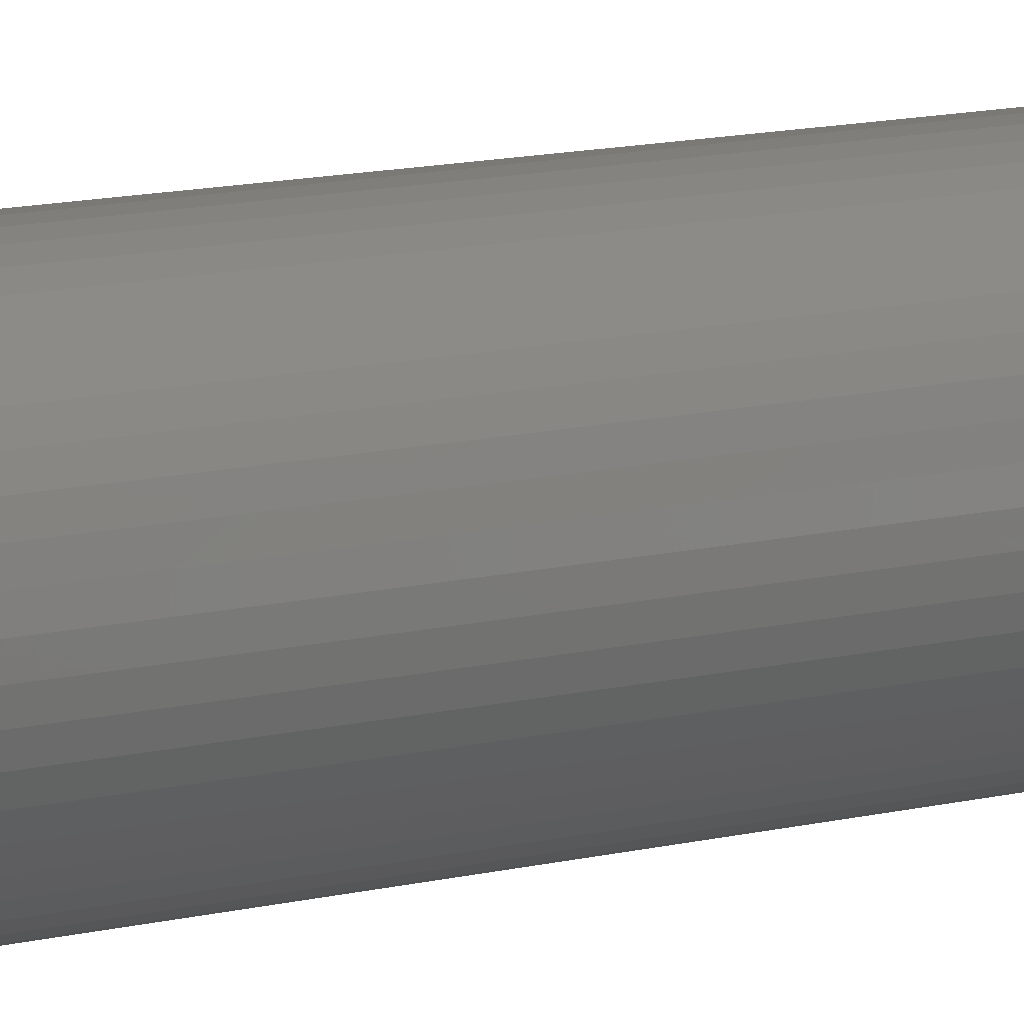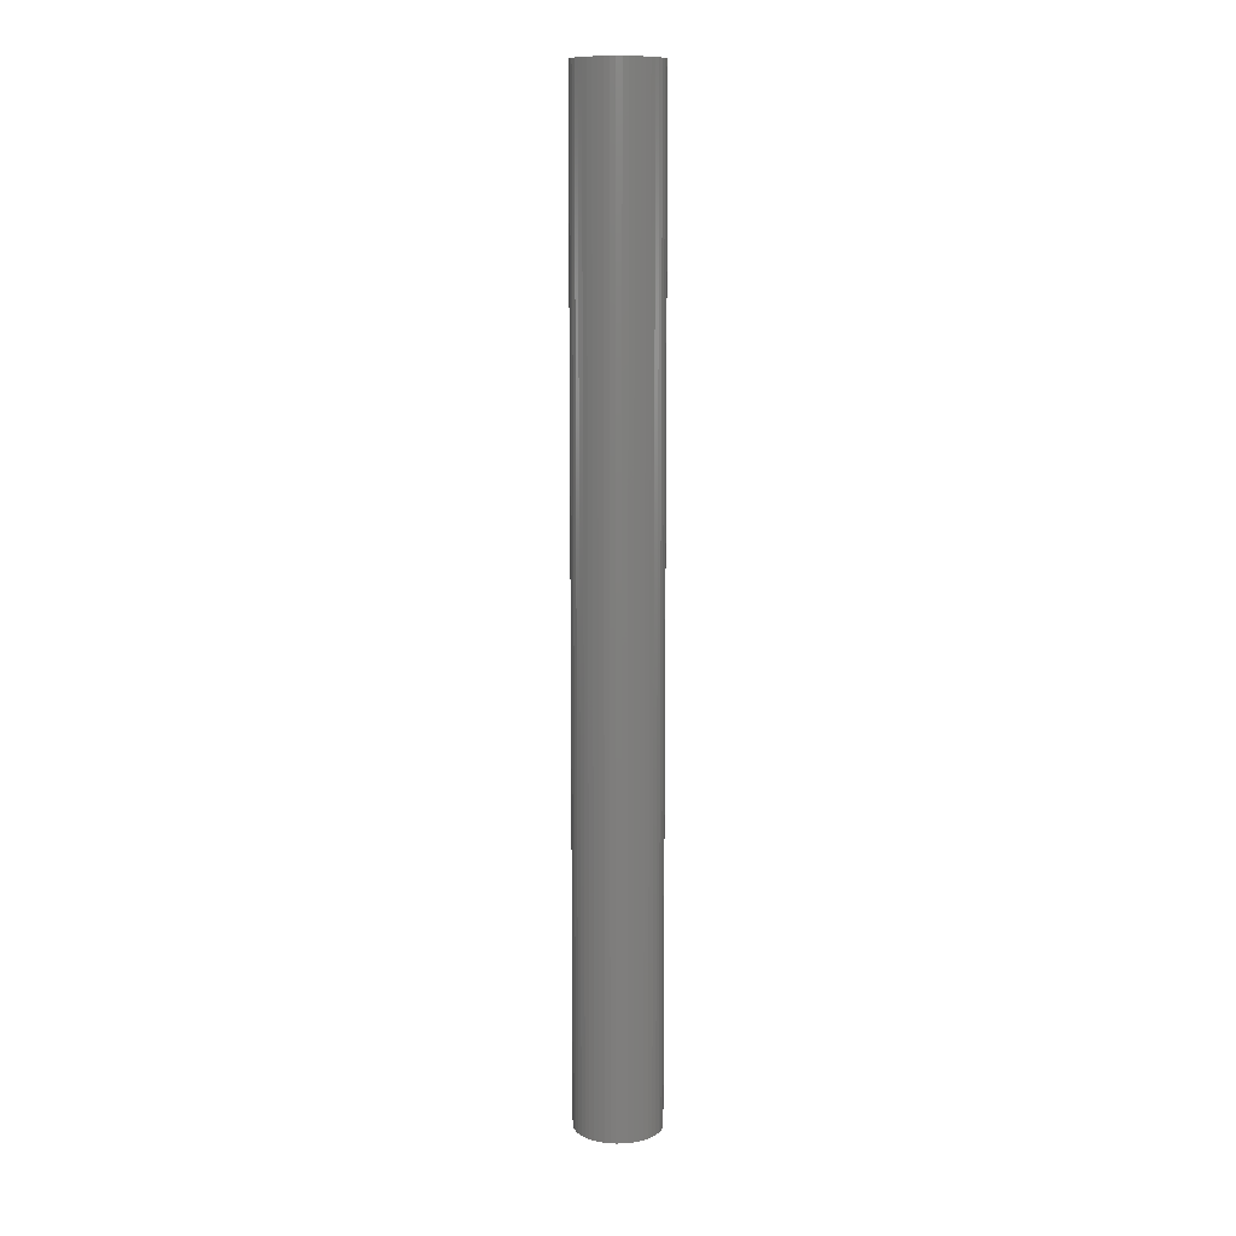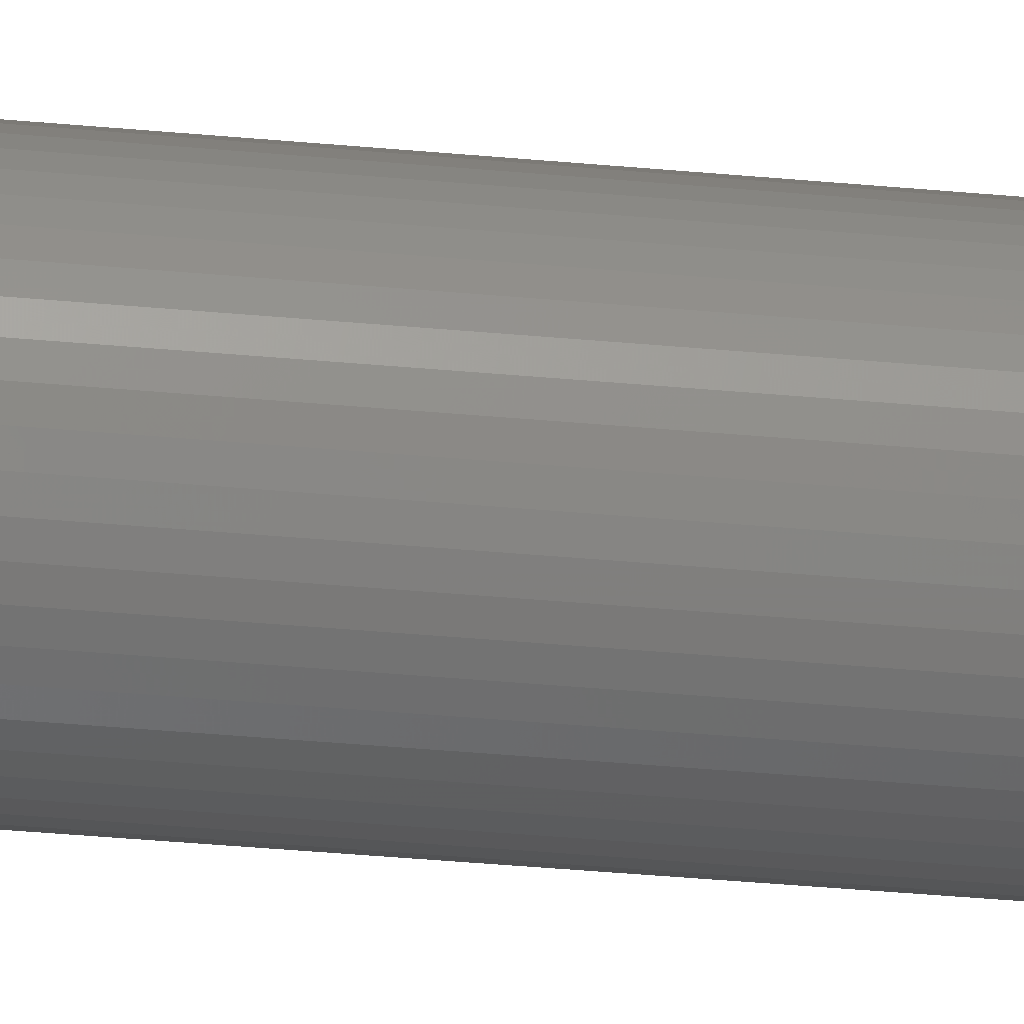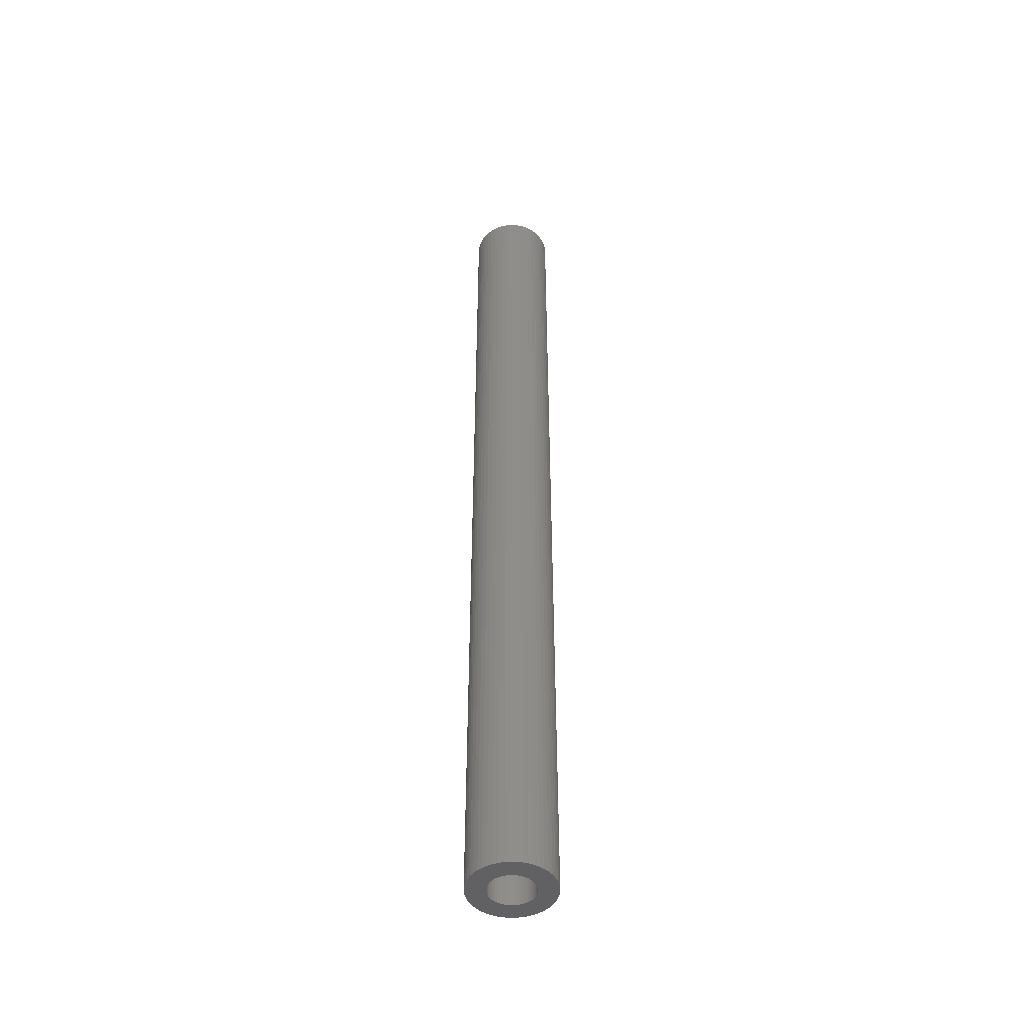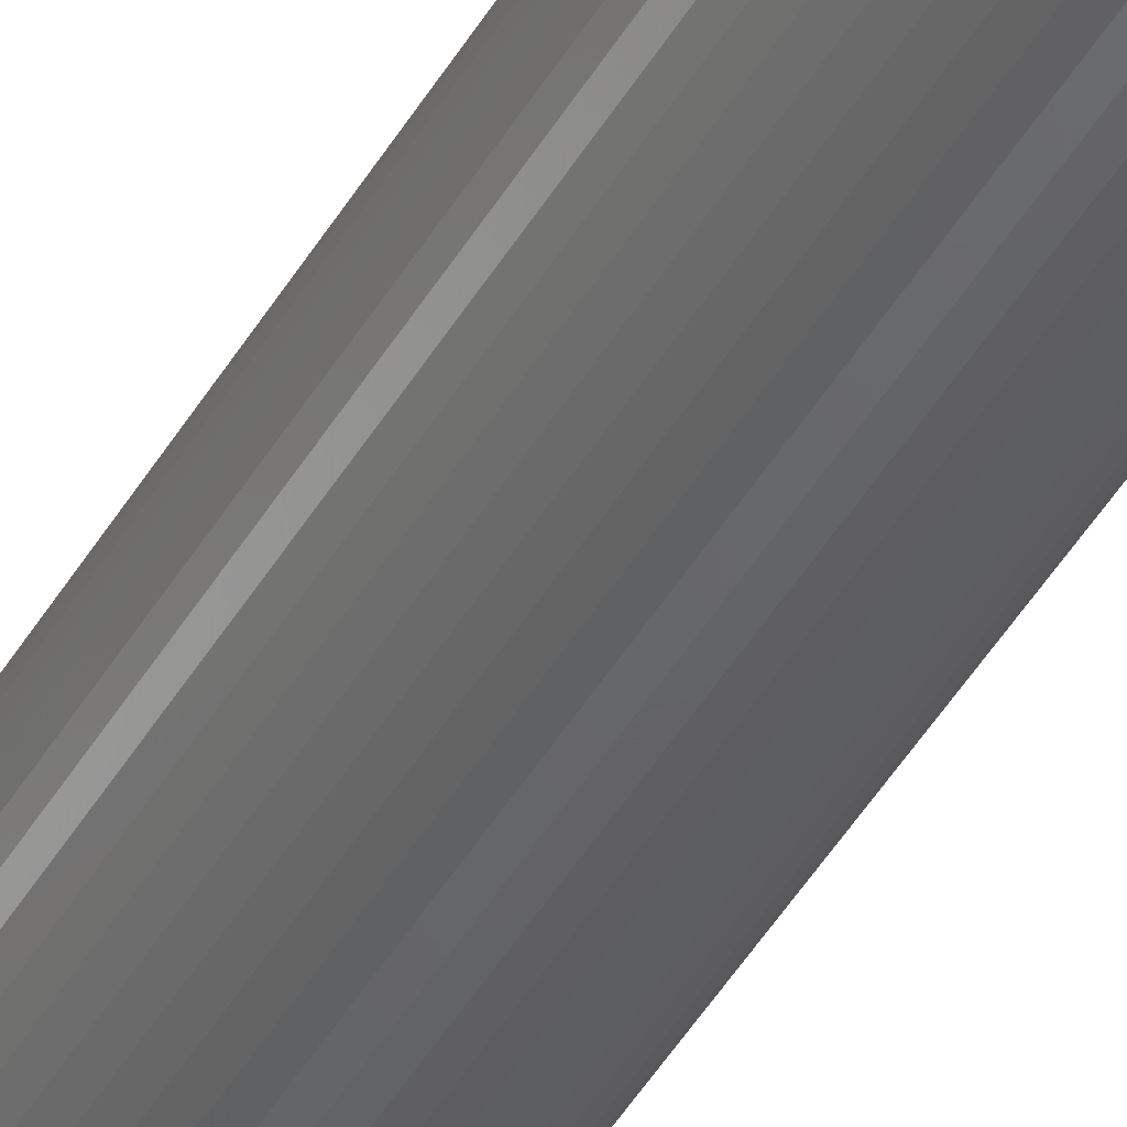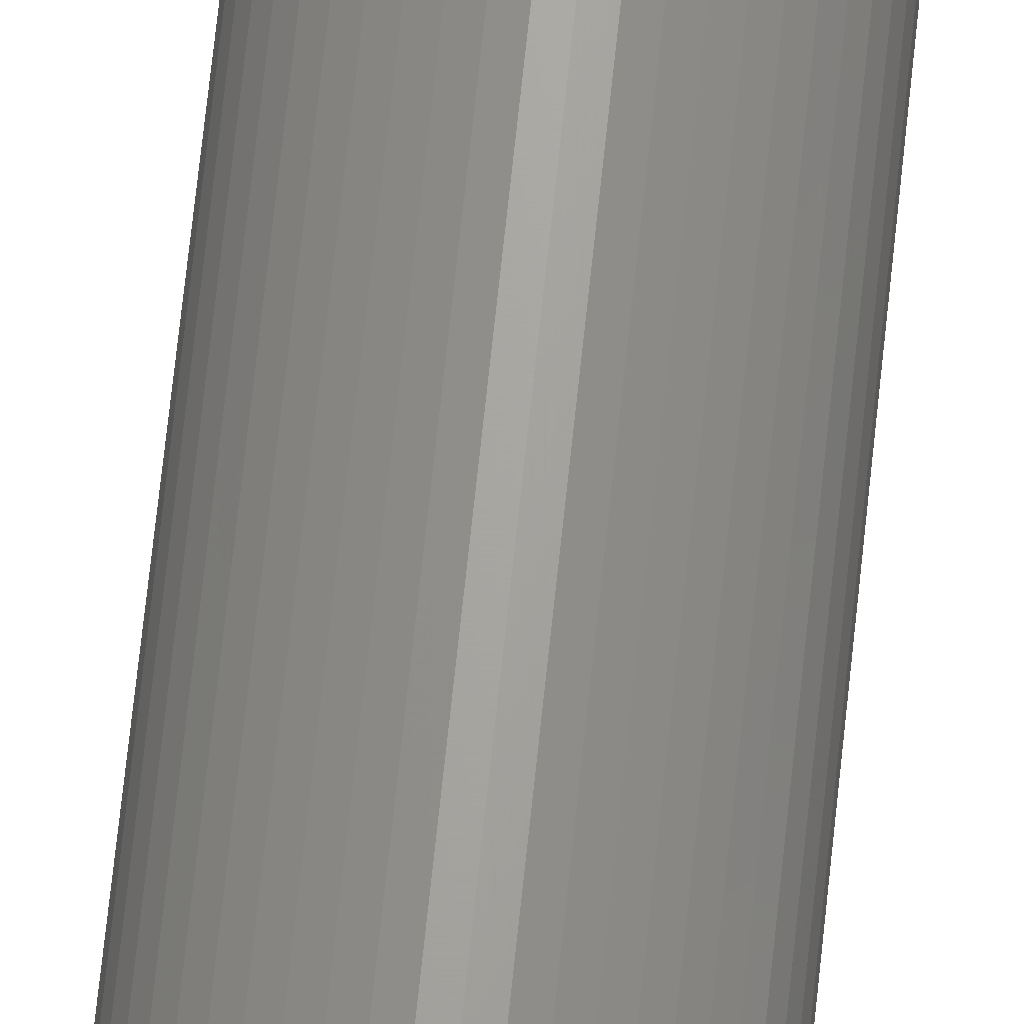
<metadata>
{"format":"stl","ext":"stl","renderer":"f3d","projection":"perspective","resolution":1024,"background":"white","views":[{"elev":6.4,"azim":-138.2,"up":"+Y"},{"elev":11.2,"azim":-102.0,"up":"+Z"},{"elev":-29.2,"azim":-98.5,"up":"+Y"},{"elev":-46.7,"azim":113.4,"up":"+Z"},{"elev":-44.7,"azim":151.7,"up":"+Y"},{"elev":66.7,"azim":5.9,"up":"+Y"}]}
</metadata>
<code>
# stl→obj: 200 verts, 400 faces
v 2.5 0 28.5
v 2.48 0.3133 -28.5
v 2.48 0.3133 28.5
v 2.5 0 -28.5
v -2.5 0 -28.5
v -2.48 0.3133 28.5
v -2.48 0.3133 -28.5
v -2.5 0 28.5
v 0.157 2.495 -28.5
v -0.157 2.495 28.5
v 0.157 2.495 28.5
v -0.157 2.495 -28.5
v -0.157 -2.495 -28.5
v 0.157 -2.495 28.5
v -0.157 -2.495 28.5
v 0.157 -2.495 -28.5
v 1.822 1.711 -28.5
v 1.594 1.926 28.5
v 1.822 1.711 28.5
v 1.594 1.926 -28.5
v -1.594 1.926 -28.5
v -1.822 1.711 28.5
v -1.594 1.926 28.5
v -1.822 1.711 -28.5
v -0.7725 2.378 -28.5
v -1.064 2.262 28.5
v -0.7725 2.378 28.5
v -1.064 2.262 -28.5
v 2.324 0.9203 28.5
v 2.191 1.204 -28.5
v 2.191 1.204 28.5
v 2.324 0.9203 -28.5
v 1.064 2.262 -28.5
v 0.7725 2.378 28.5
v 1.064 2.262 28.5
v 0.7725 2.378 -28.5
v 0.4685 2.456 28.5
v 0.4685 2.456 -28.5
v 1.34 2.111 -28.5
v 1.34 2.111 28.5
v -2.324 0.9203 -28.5
v -2.191 1.204 28.5
v -2.191 1.204 -28.5
v -2.324 0.9203 28.5
v 1.35 0 28.5
v 1.339 0.1692 28.5
v 2.421 0.6217 28.5
v 2.48 -0.3133 28.5
v 1.308 0.3357 28.5
v 1.339 -0.1692 28.5
v 1.255 0.497 28.5
v 2.421 -0.6217 28.5
v 1.183 0.6504 28.5
v 2.023 1.469 28.5
v 1.308 -0.3357 28.5
v 1.092 0.7935 28.5
v 2.324 -0.9203 28.5
v 0.9841 0.9241 28.5
v 1.255 -0.497 28.5
v 2.191 -1.204 28.5
v 0.8605 1.04 28.5
v 0.7234 1.14 28.5
v 0.5748 1.222 28.5
v 0.4172 1.284 28.5
v 0.253 1.326 28.5
v 0.08477 1.347 28.5
v -0.08477 1.347 28.5
v -0.253 1.326 28.5
v -0.4685 2.456 28.5
v -0.4172 1.284 28.5
v -0.5748 1.222 28.5
v -0.7234 1.14 28.5
v -1.34 2.111 28.5
v -0.8605 1.04 28.5
v -0.9841 0.9241 28.5
v -1.092 0.7935 28.5
v -2.023 1.469 28.5
v -1.183 0.6504 28.5
v -1.255 0.497 28.5
v 1.183 -0.6504 28.5
v 2.023 -1.469 28.5
v 1.092 -0.7935 28.5
v 1.822 -1.711 28.5
v 0.9841 -0.9241 28.5
v 1.594 -1.926 28.5
v 0.8605 -1.04 28.5
v 1.34 -2.111 28.5
v 0.7234 -1.14 28.5
v 1.064 -2.262 28.5
v 0.5748 -1.222 28.5
v 0.7725 -2.378 28.5
v 0.4172 -1.284 28.5
v 0.4685 -2.456 28.5
v 0.253 -1.326 28.5
v 0.08477 -1.347 28.5
v -0.08477 -1.347 28.5
v -0.253 -1.326 28.5
v -0.4685 -2.456 28.5
v -0.4172 -1.284 28.5
v -0.7725 -2.378 28.5
v -0.5748 -1.222 28.5
v -1.064 -2.262 28.5
v -0.7234 -1.14 28.5
v -1.34 -2.111 28.5
v -0.8605 -1.04 28.5
v -1.594 -1.926 28.5
v -0.9841 -0.9241 28.5
v -1.822 -1.711 28.5
v -1.092 -0.7935 28.5
v -2.023 -1.469 28.5
v -1.183 -0.6504 28.5
v -2.191 -1.204 28.5
v -1.255 -0.497 28.5
v -2.324 -0.9203 28.5
v -1.308 -0.3357 28.5
v -2.421 -0.6217 28.5
v -1.339 -0.1692 28.5
v -2.48 -0.3133 28.5
v -1.35 0 28.5
v -1.308 0.3357 28.5
v -2.421 0.6217 28.5
v -1.339 0.1692 28.5
v -0.4685 2.456 -28.5
v 1.35 0 -28.5
v 2.48 -0.3133 -28.5
v 1.339 -0.1692 -28.5
v 2.421 -0.6217 -28.5
v 1.308 -0.3357 -28.5
v 2.324 -0.9203 -28.5
v 1.339 0.1692 -28.5
v 1.255 -0.497 -28.5
v 2.191 -1.204 -28.5
v 2.421 0.6217 -28.5
v 1.183 -0.6504 -28.5
v 2.023 -1.469 -28.5
v 1.308 0.3357 -28.5
v 1.092 -0.7935 -28.5
v 1.822 -1.711 -28.5
v 0.9841 -0.9241 -28.5
v 1.594 -1.926 -28.5
v 1.255 0.497 -28.5
v 0.8605 -1.04 -28.5
v 1.34 -2.111 -28.5
v 0.7234 -1.14 -28.5
v 1.064 -2.262 -28.5
v 0.5748 -1.222 -28.5
v 0.7725 -2.378 -28.5
v 0.4172 -1.284 -28.5
v 0.4685 -2.456 -28.5
v 0.253 -1.326 -28.5
v 0.08477 -1.347 -28.5
v -0.08477 -1.347 -28.5
v -0.253 -1.326 -28.5
v -0.4685 -2.456 -28.5
v -0.4172 -1.284 -28.5
v -0.7725 -2.378 -28.5
v -0.5748 -1.222 -28.5
v -1.064 -2.262 -28.5
v -0.7234 -1.14 -28.5
v -1.34 -2.111 -28.5
v -0.8605 -1.04 -28.5
v -1.594 -1.926 -28.5
v -0.9841 -0.9241 -28.5
v -1.822 -1.711 -28.5
v -1.092 -0.7935 -28.5
v -2.023 -1.469 -28.5
v -1.183 -0.6504 -28.5
v -2.191 -1.204 -28.5
v -1.255 -0.497 -28.5
v 1.183 0.6504 -28.5
v 2.023 1.469 -28.5
v 1.092 0.7935 -28.5
v 0.9841 0.9241 -28.5
v 0.8605 1.04 -28.5
v 0.7234 1.14 -28.5
v 0.5748 1.222 -28.5
v 0.4172 1.284 -28.5
v 0.253 1.326 -28.5
v 0.08477 1.347 -28.5
v -0.08477 1.347 -28.5
v -0.253 1.326 -28.5
v -0.4172 1.284 -28.5
v -0.5748 1.222 -28.5
v -0.7234 1.14 -28.5
v -1.34 2.111 -28.5
v -0.8605 1.04 -28.5
v -0.9841 0.9241 -28.5
v -1.092 0.7935 -28.5
v -2.023 1.469 -28.5
v -1.183 0.6504 -28.5
v -1.255 0.497 -28.5
v -1.308 0.3357 -28.5
v -2.421 0.6217 -28.5
v -1.339 0.1692 -28.5
v -1.35 0 -28.5
v -2.324 -0.9203 -28.5
v -1.308 -0.3357 -28.5
v -2.421 -0.6217 -28.5
v -1.339 -0.1692 -28.5
v -2.48 -0.3133 -28.5
f 1 2 3
f 2 1 4
f 5 6 7
f 6 5 8
f 9 10 11
f 10 9 12
f 13 14 15
f 14 13 16
f 17 18 19
f 18 17 20
f 21 22 23
f 22 21 24
f 25 26 27
f 26 25 28
f 29 30 31
f 30 29 32
f 33 34 35
f 34 33 36
f 36 37 34
f 37 36 38
f 39 35 40
f 35 39 33
f 41 42 43
f 42 41 44
f 45 1 3
f 46 3 47
f 1 45 48
f 49 47 29
f 50 48 45
f 51 29 31
f 48 50 52
f 53 31 54
f 55 52 50
f 56 54 19
f 52 55 57
f 58 19 18
f 59 57 55
f 57 59 60
f 61 18 40
f 3 46 45
f 47 49 46
f 29 51 49
f 31 53 51
f 54 56 53
f 62 40 35
f 19 58 56
f 18 61 58
f 63 35 34
f 40 62 61
f 35 63 62
f 64 34 37
f 34 64 63
f 37 65 64
f 11 65 37
f 11 66 65
f 11 67 66
f 10 67 11
f 10 68 67
f 69 68 10
f 68 69 70
f 27 70 69
f 70 27 71
f 26 71 27
f 71 26 72
f 73 72 26
f 72 73 74
f 23 74 73
f 74 23 75
f 22 75 23
f 75 22 76
f 77 76 22
f 76 77 78
f 42 78 77
f 78 42 79
f 80 60 59
f 60 80 81
f 82 81 80
f 81 82 83
f 84 83 82
f 83 84 85
f 86 85 84
f 85 86 87
f 88 87 86
f 87 88 89
f 90 89 88
f 89 90 91
f 92 91 90
f 91 92 93
f 94 93 92
f 94 14 93
f 95 14 94
f 96 14 95
f 96 15 14
f 97 15 96
f 98 97 99
f 97 98 15
f 100 99 101
f 102 101 103
f 99 100 98
f 104 103 105
f 106 105 107
f 101 102 100
f 108 107 109
f 110 109 111
f 112 111 113
f 114 113 115
f 116 115 117
f 103 104 102
f 118 117 119
f 44 79 42
f 105 106 104
f 79 44 120
f 107 108 106
f 121 120 44
f 109 110 108
f 120 121 122
f 111 112 110
f 6 122 121
f 113 114 112
f 122 6 119
f 115 116 114
f 8 119 6
f 117 118 116
f 119 8 118
f 12 69 10
f 69 12 123
f 124 4 125
f 126 125 127
f 4 124 2
f 128 127 129
f 130 2 124
f 131 129 132
f 2 130 133
f 134 132 135
f 136 133 130
f 137 135 138
f 133 136 32
f 139 138 140
f 141 32 136
f 32 141 30
f 142 140 143
f 125 126 124
f 127 128 126
f 129 131 128
f 132 134 131
f 135 137 134
f 144 143 145
f 138 139 137
f 140 142 139
f 146 145 147
f 143 144 142
f 145 146 144
f 148 147 149
f 147 148 146
f 149 150 148
f 16 150 149
f 16 151 150
f 16 152 151
f 13 152 16
f 13 153 152
f 154 153 13
f 153 154 155
f 156 155 154
f 155 156 157
f 158 157 156
f 157 158 159
f 160 159 158
f 159 160 161
f 162 161 160
f 161 162 163
f 164 163 162
f 163 164 165
f 166 165 164
f 165 166 167
f 168 167 166
f 167 168 169
f 170 30 141
f 30 170 171
f 172 171 170
f 171 172 17
f 173 17 172
f 17 173 20
f 174 20 173
f 20 174 39
f 175 39 174
f 39 175 33
f 176 33 175
f 33 176 36
f 177 36 176
f 36 177 38
f 178 38 177
f 178 9 38
f 179 9 178
f 180 9 179
f 180 12 9
f 181 12 180
f 123 181 182
f 181 123 12
f 25 182 183
f 28 183 184
f 182 25 123
f 185 184 186
f 21 186 187
f 183 28 25
f 24 187 188
f 189 188 190
f 43 190 191
f 41 191 192
f 193 192 194
f 184 185 28
f 7 194 195
f 196 169 168
f 186 21 185
f 169 196 197
f 187 24 21
f 198 197 196
f 188 189 24
f 197 198 199
f 190 43 189
f 200 199 198
f 191 41 43
f 199 200 195
f 192 193 41
f 5 195 200
f 194 7 193
f 195 5 7
f 16 93 14
f 93 16 149
f 47 32 29
f 32 47 133
f 3 133 47
f 133 3 2
f 54 17 19
f 17 54 171
f 31 171 54
f 171 31 30
f 38 11 37
f 11 38 9
f 20 40 18
f 40 20 39
f 43 77 189
f 77 43 42
f 189 22 24
f 22 189 77
f 193 44 41
f 44 193 121
f 7 121 193
f 121 7 6
f 28 73 26
f 73 28 185
f 185 23 73
f 23 185 21
f 123 27 69
f 27 123 25
f 48 4 1
f 4 48 125
f 60 129 57
f 129 60 132
f 164 106 108
f 106 164 162
f 168 114 196
f 114 168 112
f 166 112 168
f 112 166 110
f 145 87 89
f 87 145 143
f 57 127 52
f 127 57 129
f 164 110 166
f 110 164 108
f 198 118 200
f 118 198 116
f 200 8 5
f 8 200 118
f 196 116 198
f 116 196 114
f 140 83 85
f 83 140 138
f 147 89 91
f 89 147 145
f 149 91 93
f 91 149 147
f 52 125 48
f 125 52 127
f 81 132 60
f 132 81 135
f 83 135 81
f 135 83 138
f 154 15 98
f 15 154 13
f 158 100 102
f 100 158 156
f 156 98 100
f 98 156 154
f 143 85 87
f 85 143 140
f 160 102 104
f 102 160 158
f 162 104 106
f 104 162 160
f 124 46 130
f 46 124 45
f 119 194 122
f 194 119 195
f 180 66 67
f 66 180 179
f 151 96 95
f 96 151 152
f 174 58 61
f 58 174 173
f 187 74 75
f 74 187 186
f 183 70 71
f 70 183 182
f 137 80 134
f 80 137 82
f 141 53 170
f 53 141 51
f 130 49 136
f 49 130 46
f 170 56 172
f 56 170 53
f 177 63 64
f 63 177 176
f 175 61 62
f 61 175 174
f 79 190 78
f 190 79 191
f 182 68 70
f 68 182 181
f 128 50 126
f 50 128 55
f 146 92 90
f 92 146 148
f 136 51 141
f 51 136 49
f 172 58 173
f 58 172 56
f 178 64 65
f 64 178 177
f 179 65 66
f 65 179 178
f 176 62 63
f 62 176 175
f 78 188 76
f 188 78 190
f 76 187 75
f 187 76 188
f 120 191 79
f 191 120 192
f 122 192 120
f 192 122 194
f 184 71 72
f 71 184 183
f 186 72 74
f 72 186 184
f 181 67 68
f 67 181 180
f 126 45 124
f 45 126 50
f 139 82 137
f 82 139 84
f 142 88 86
f 88 142 144
f 139 86 84
f 86 139 142
f 134 59 131
f 59 134 80
f 107 165 109
f 165 107 163
f 109 167 111
f 167 109 165
f 144 90 88
f 90 144 146
f 131 55 128
f 55 131 59
f 155 101 99
f 101 155 157
f 159 105 103
f 105 159 161
f 153 99 97
f 99 153 155
f 161 107 105
f 107 161 163
f 111 169 113
f 169 111 167
f 113 197 115
f 197 113 169
f 115 199 117
f 199 115 197
f 117 195 119
f 195 117 199
f 148 94 92
f 94 148 150
f 150 95 94
f 95 150 151
f 157 103 101
f 103 157 159
f 152 97 96
f 97 152 153

</code>
